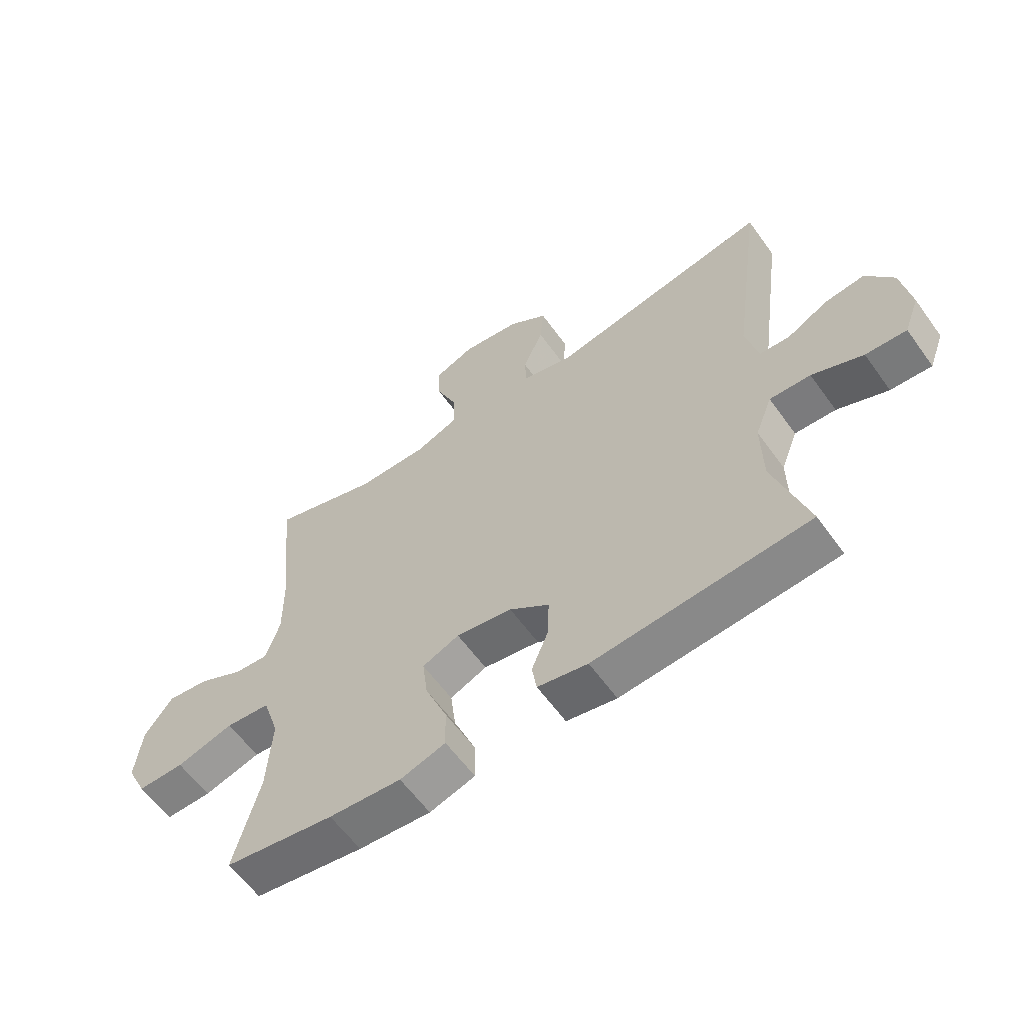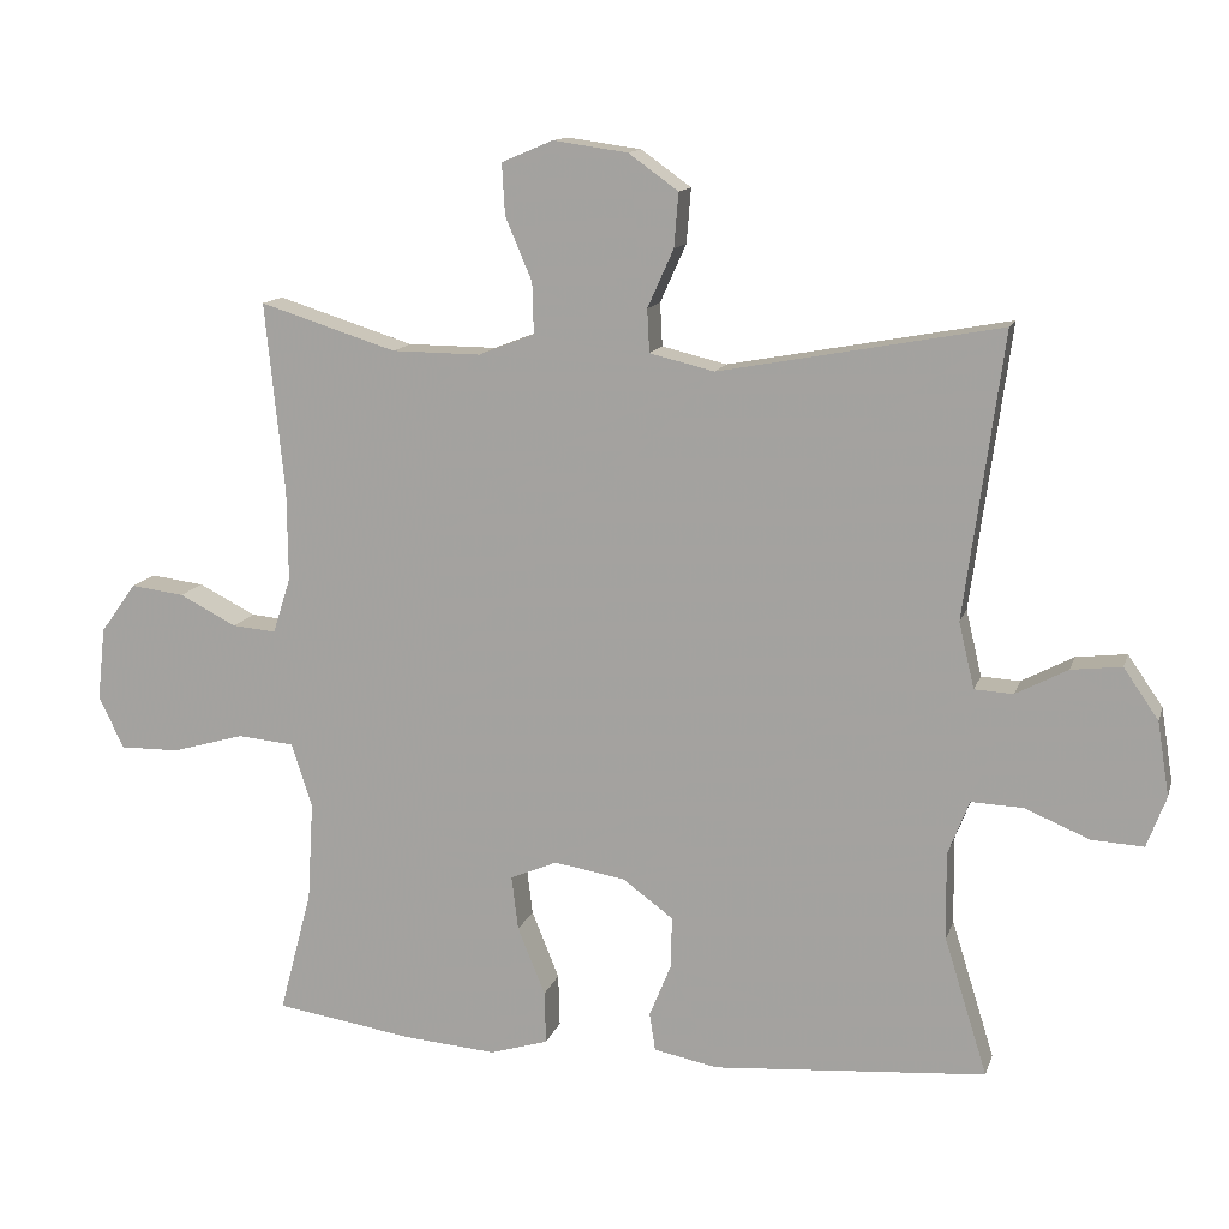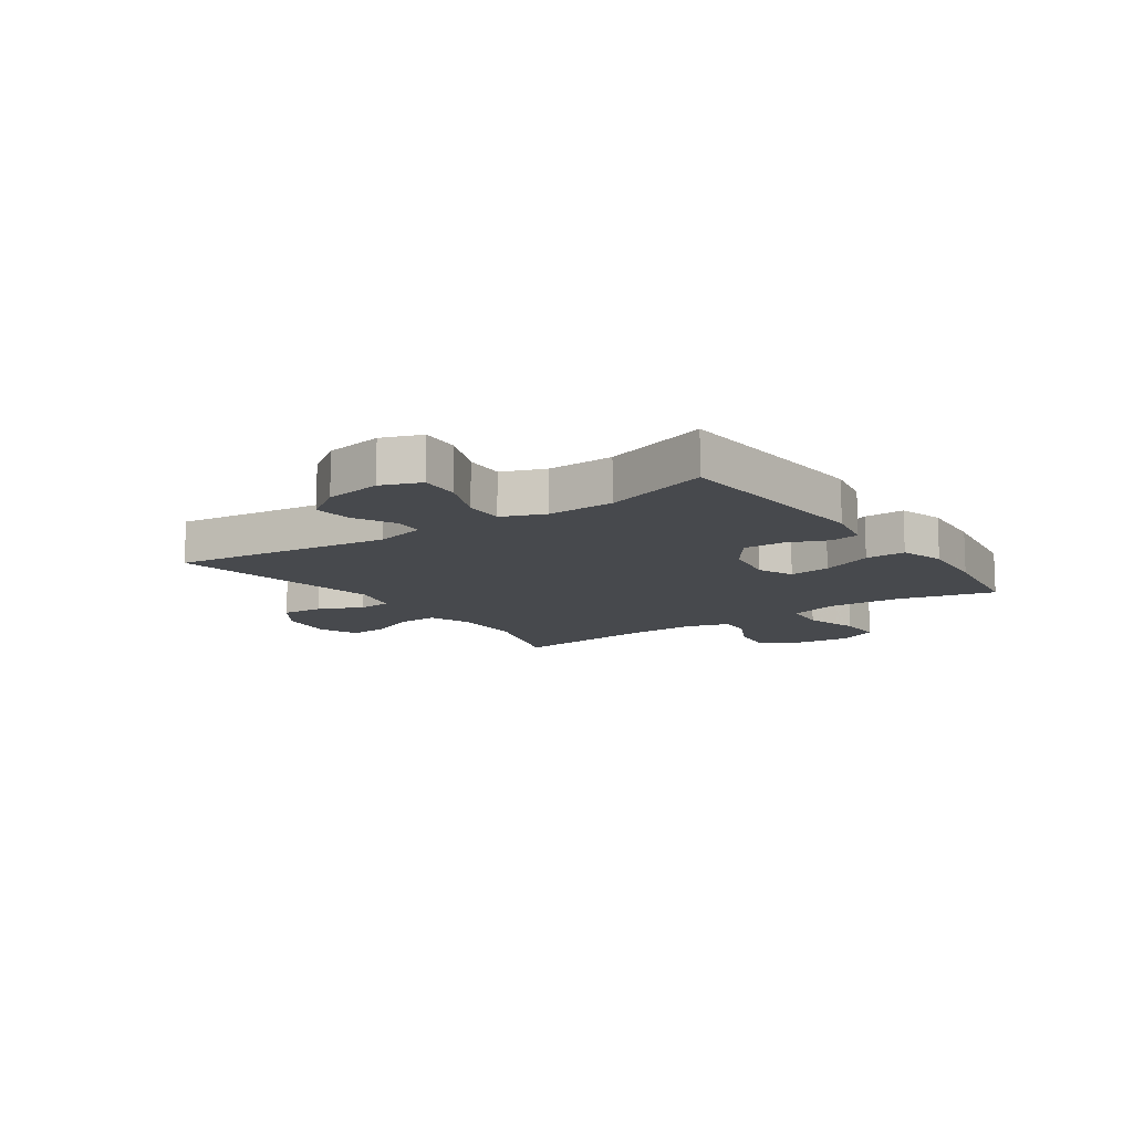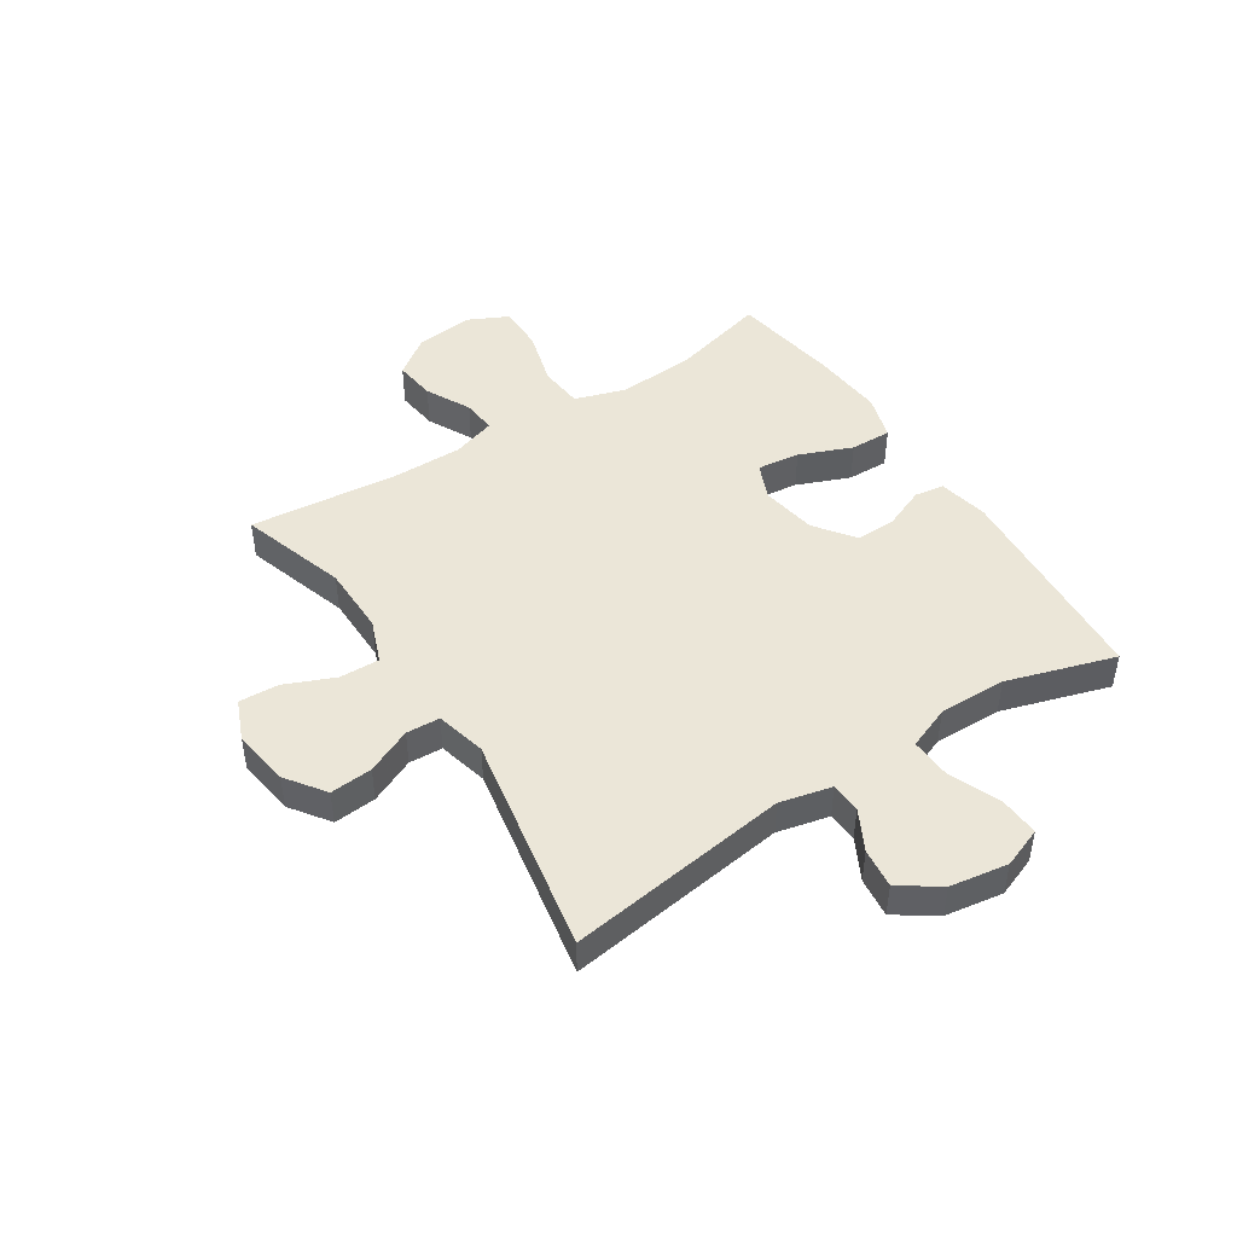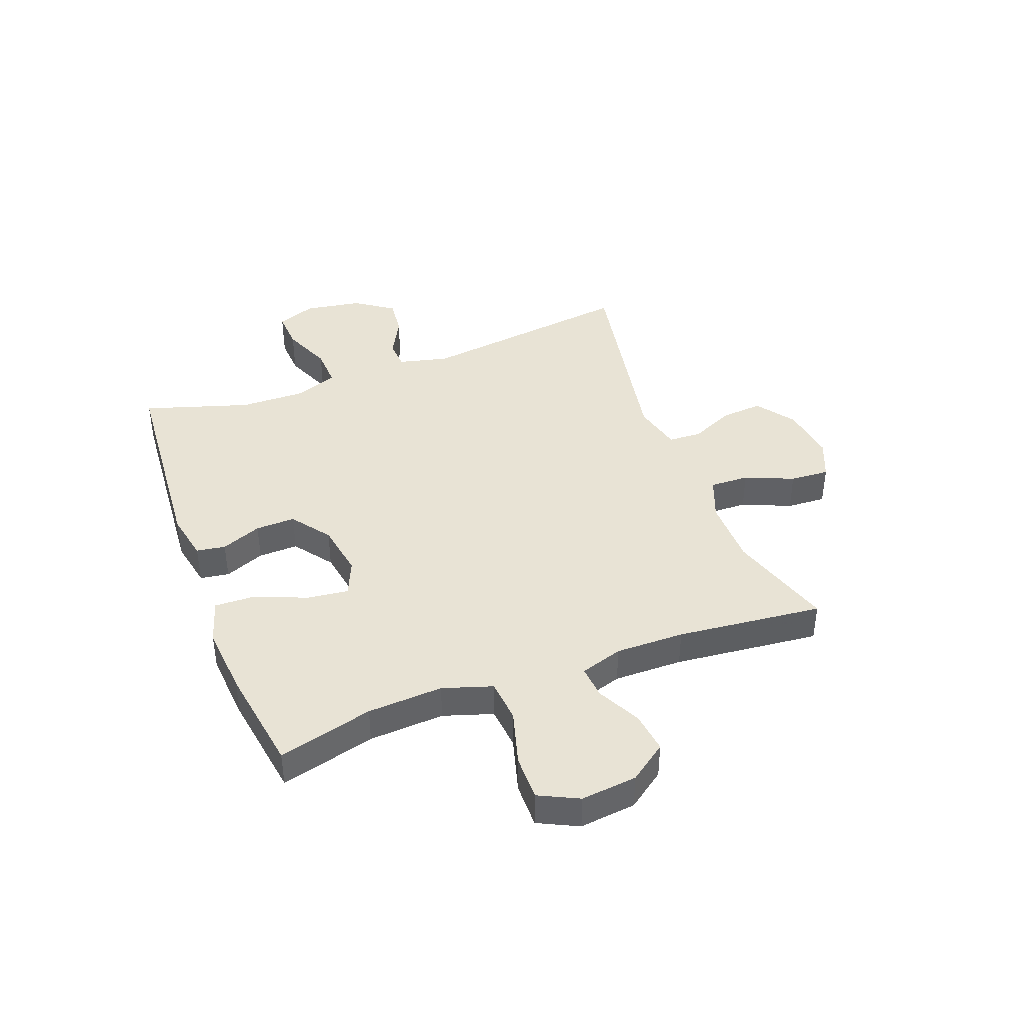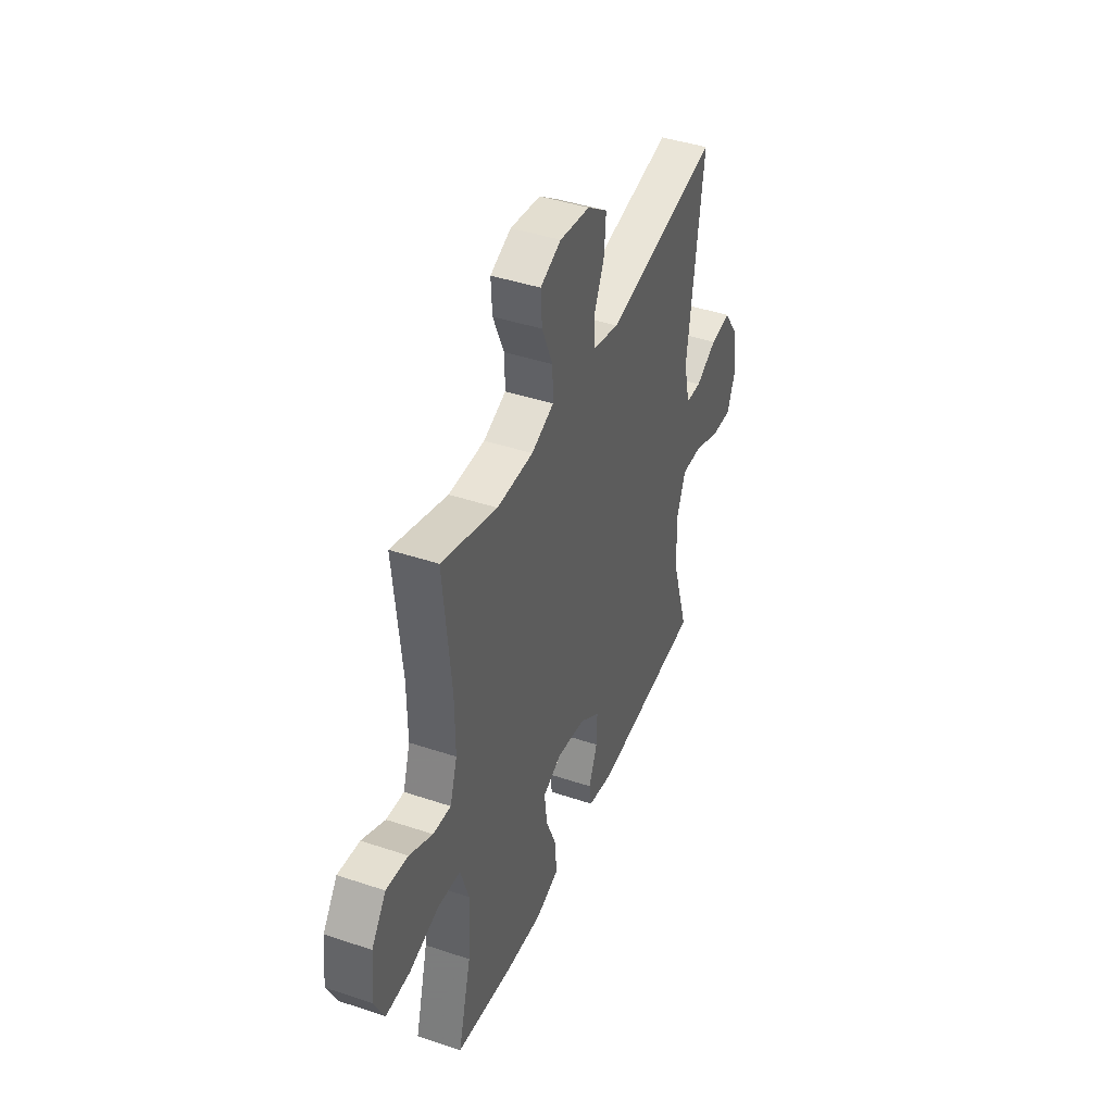
<metadata>
{"format":"obj","ext":"obj","renderer":"f3d","projection":"perspective","resolution":1024,"background":"white","views":[{"elev":-60.2,"azim":35.6,"up":"+Z"},{"elev":13.0,"azim":14.8,"up":"+Z"},{"elev":-12.0,"azim":124.9,"up":"+Y"},{"elev":46.4,"azim":57.0,"up":"+Y"},{"elev":41.2,"azim":-110.6,"up":"+Y"},{"elev":42.6,"azim":-68.2,"up":"+Z"}]}
</metadata>
<code>
v 0.5 0.07 0.5
v 0.448 0.07 0.118
v 0.469 0.07 0.029
v 0.521 0.07 0.026
v 0.591 0.07 0.063
v 0.659 0.07 0.071
v 0.706 0.07 0.003
v 0.722 0.07 -0.097
v 0.696 0.07 -0.166
v 0.626 0.07 -0.162
v 0.539 0.07 -0.126
v 0.469 0.07 -0.123
v 0.44 0.07 -0.197
v 0.442 0.07 -0.314
v 0.5 0.07 -0.5
v 0.132 0.07 -0.528
v 0.046 0.07 -0.511
v 0.038 0.07 -0.46
v 0.067 0.07 -0.389
v 0.069 0.07 -0.319
v 0.001 0.07 -0.269
v -0.095 0.07 -0.253
v -0.158 0.07 -0.28
v -0.149 0.07 -0.353
v -0.112 0.07 -0.444
v -0.11 0.07 -0.515
v -0.188 0.07 -0.539
v -0.312 0.07 -0.529
v -0.5 0.07 -0.5
v -0.456 0.07 -0.333
v -0.448 0.07 -0.2
v -0.476 0.07 -0.113
v -0.552 0.07 -0.106
v -0.65 0.07 -0.134
v -0.73 0.07 -0.135
v -0.764 0.07 -0.065
v -0.753 0.07 0.034
v -0.705 0.07 0.1
v -0.633 0.07 0.091
v -0.556 0.07 0.052
v -0.497 0.07 0.047
v -0.473 0.07 0.122
v -0.474 0.07 0.243
v -0.5 0.07 0.5
v -0.316 0.07 0.442
v -0.196 0.07 0.441
v -0.121 0.07 0.47
v -0.123 0.07 0.539
v -0.159 0.07 0.624
v -0.163 0.07 0.693
v -0.094 0.07 0.722
v 0.006 0.07 0.708
v 0.073 0.07 0.66
v 0.067 0.07 0.587
v 0.032 0.07 0.509
v 0.035 0.07 0.451
v 0.122 0.07 0.43
v 0.5 0 0.5
v 0.448 0 0.118
v 0.469 0 0.029
v 0.521 0 0.026
v 0.591 0 0.063
v 0.659 0 0.071
v 0.706 0 0.003
v 0.722 0 -0.097
v 0.696 0 -0.166
v 0.626 0 -0.162
v 0.539 0 -0.126
v 0.469 0 -0.123
v 0.44 0 -0.197
v 0.442 0 -0.314
v 0.5 0 -0.5
v 0.132 0 -0.528
v 0.046 0 -0.511
v 0.038 0 -0.46
v 0.067 0 -0.389
v 0.069 0 -0.319
v 0.001 0 -0.269
v -0.095 0 -0.253
v -0.158 0 -0.28
v -0.149 0 -0.353
v -0.112 0 -0.444
v -0.11 0 -0.515
v -0.188 0 -0.539
v -0.312 0 -0.529
v -0.5 0 -0.5
v -0.456 0 -0.333
v -0.448 0 -0.2
v -0.476 0 -0.113
v -0.552 0 -0.106
v -0.65 0 -0.134
v -0.73 0 -0.135
v -0.764 0 -0.065
v -0.753 0 0.034
v -0.705 0 0.1
v -0.633 0 0.091
v -0.556 0 0.052
v -0.497 0 0.047
v -0.473 0 0.122
v -0.474 0 0.243
v -0.5 0 0.5
v -0.316 0 0.442
v -0.196 0 0.441
v -0.121 0 0.47
v -0.123 0 0.539
v -0.159 0 0.624
v -0.163 0 0.693
v -0.094 0 0.722
v 0.006 0 0.708
v 0.073 0 0.66
v 0.067 0 0.587
v 0.032 0 0.509
v 0.035 0 0.451
v 0.122 0 0.43
f 52 53 54 55
f 52 55 56
f 51 52 56
f 48 49 50 51
f 47 48 51 56
f 46 47 56 57
f 43 44 45
f 42 43 45 46
f 41 42 46 57
f 37 38 39 40
f 37 40 41
f 36 37 41
f 33 34 35 36
f 32 33 36 41
f 31 32 41 57
f 27 28 29 30
f 24 25 26 27
f 23 24 27 30
f 22 23 30 31
f 16 17 18 19
f 14 15 16 19
f 13 14 19 20
f 12 13 20 21
f 8 9 10 11
f 8 11 12
f 7 8 12
f 4 5 6 7
f 3 4 7 12
f 2 3 12 21
f 22 31 57 1
f 1 2 21 22
f 112 111 110 109
f 113 112 109
f 113 109 108
f 108 107 106 105
f 113 108 105 104
f 114 113 104 103
f 102 101 100
f 103 102 100 99
f 114 103 99 98
f 97 96 95 94
f 98 97 94
f 98 94 93
f 93 92 91 90
f 98 93 90 89
f 114 98 89 88
f 87 86 85 84
f 84 83 82 81
f 87 84 81 80
f 88 87 80 79
f 76 75 74 73
f 76 73 72 71
f 77 76 71 70
f 78 77 70 69
f 68 67 66 65
f 69 68 65
f 69 65 64
f 64 63 62 61
f 69 64 61 60
f 78 69 60 59
f 58 114 88 79
f 79 78 59 58
f 1 58 59 2
f 2 59 60 3
f 3 60 61 4
f 4 61 62 5
f 5 62 63 6
f 6 63 64 7
f 7 64 65 8
f 8 65 66 9
f 9 66 67 10
f 10 67 68 11
f 11 68 69 12
f 12 69 70 13
f 13 70 71 14
f 14 71 72 15
f 15 72 73 16
f 16 73 74 17
f 17 74 75 18
f 18 75 76 19
f 19 76 77 20
f 20 77 78 21
f 21 78 79 22
f 22 79 80 23
f 23 80 81 24
f 24 81 82 25
f 25 82 83 26
f 26 83 84 27
f 27 84 85 28
f 28 85 86 29
f 29 86 87 30
f 30 87 88 31
f 31 88 89 32
f 32 89 90 33
f 33 90 91 34
f 34 91 92 35
f 35 92 93 36
f 36 93 94 37
f 37 94 95 38
f 38 95 96 39
f 39 96 97 40
f 40 97 98 41
f 41 98 99 42
f 42 99 100 43
f 43 100 101 44
f 44 101 102 45
f 45 102 103 46
f 46 103 104 47
f 47 104 105 48
f 48 105 106 49
f 49 106 107 50
f 50 107 108 51
f 51 108 109 52
f 52 109 110 53
f 53 110 111 54
f 54 111 112 55
f 55 112 113 56
f 56 113 114 57
f 57 114 58 1

</code>
